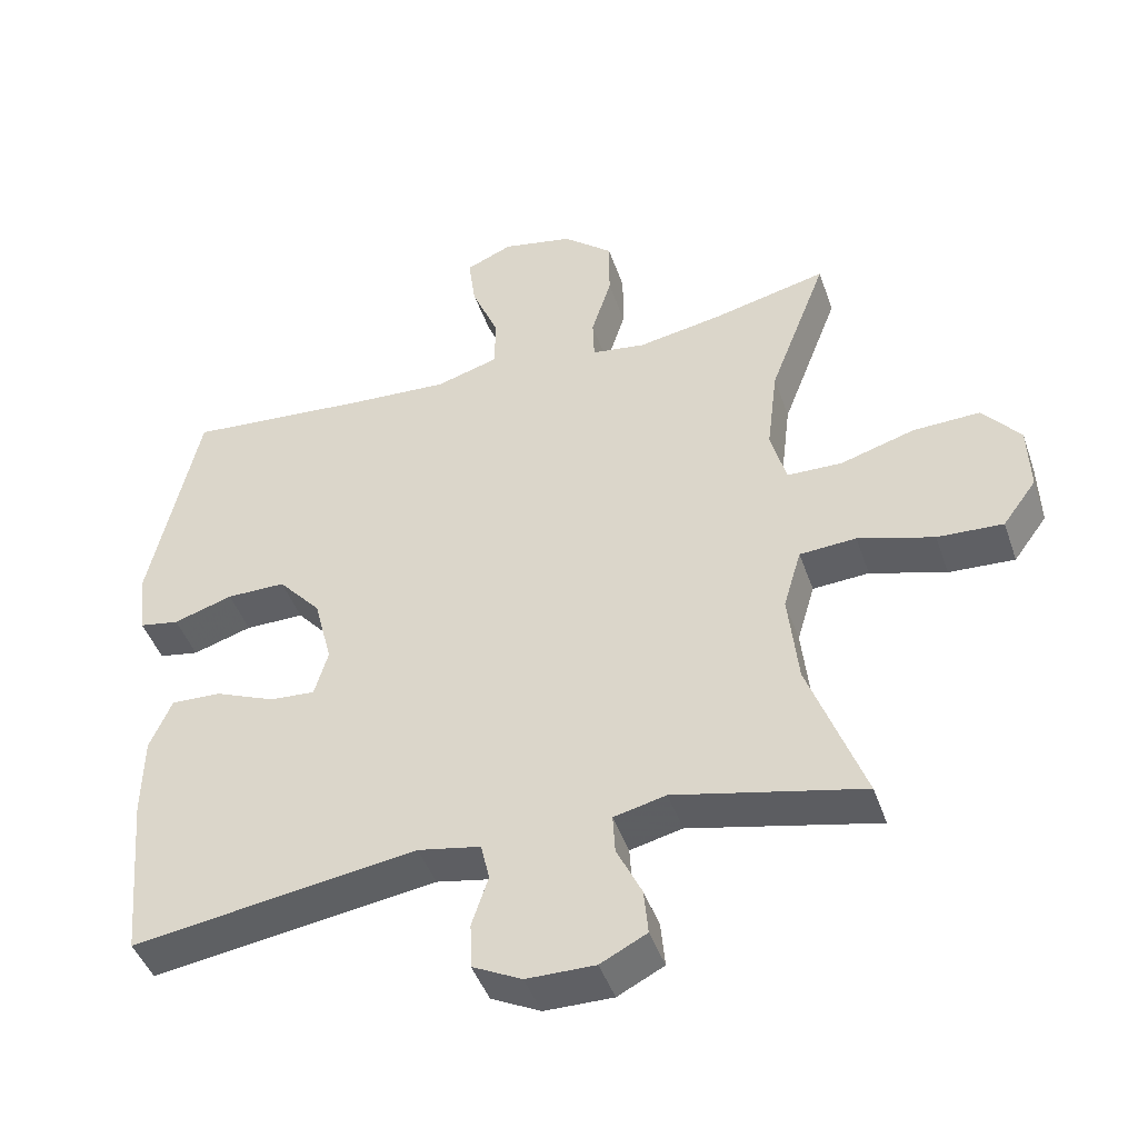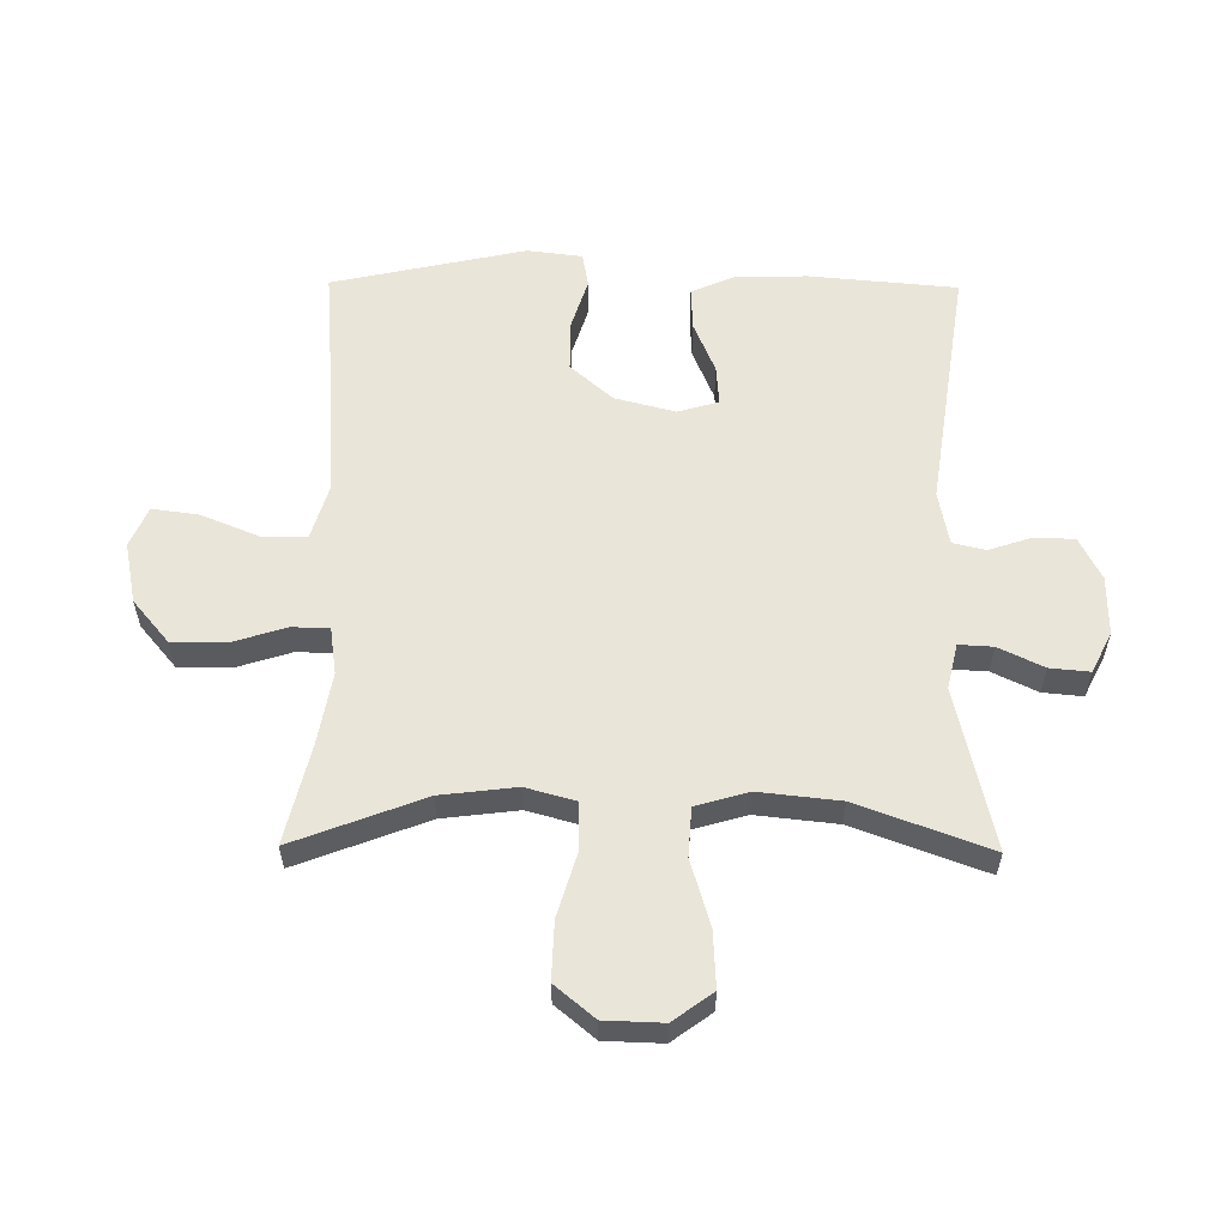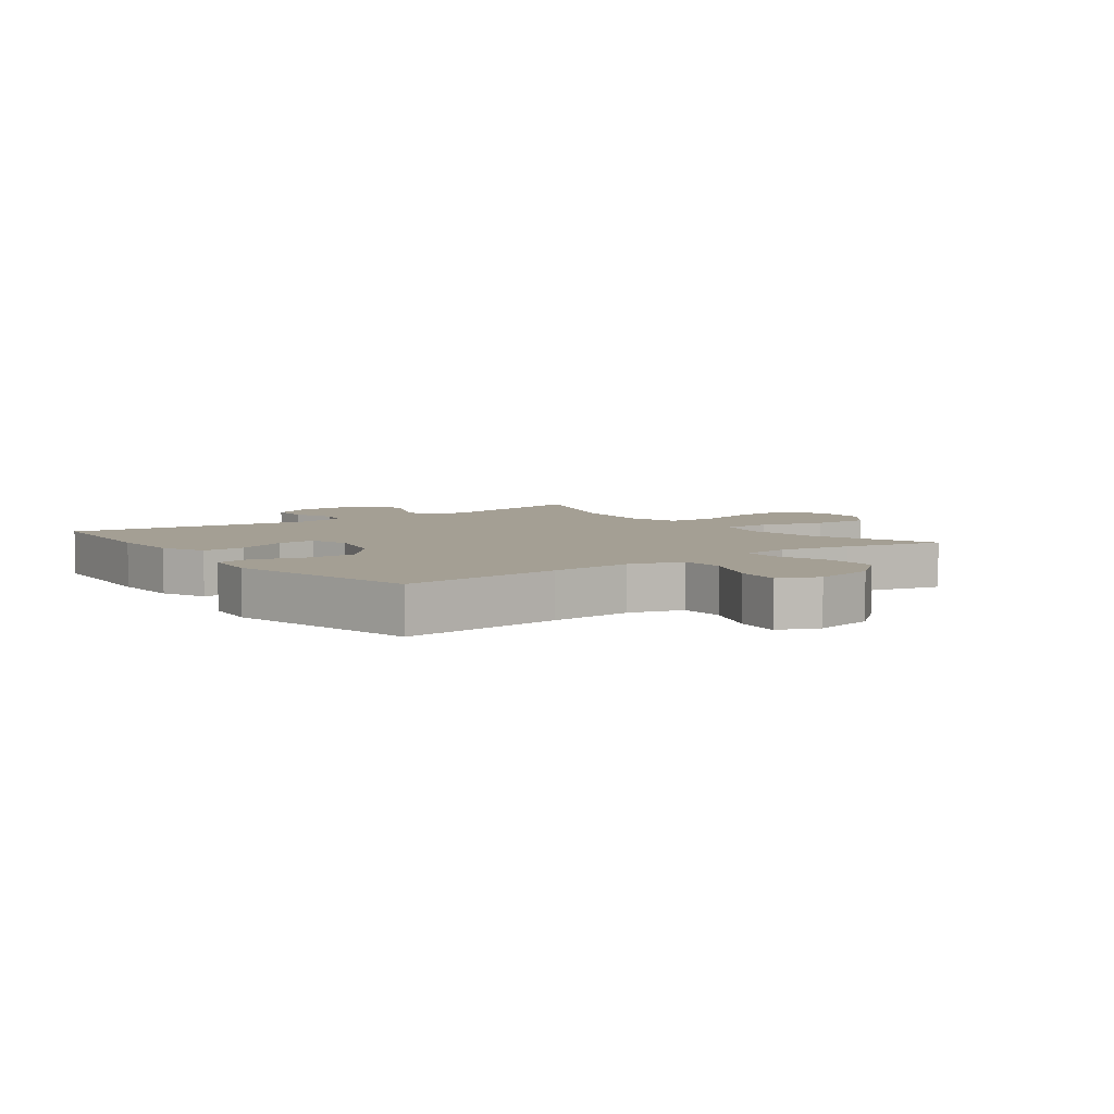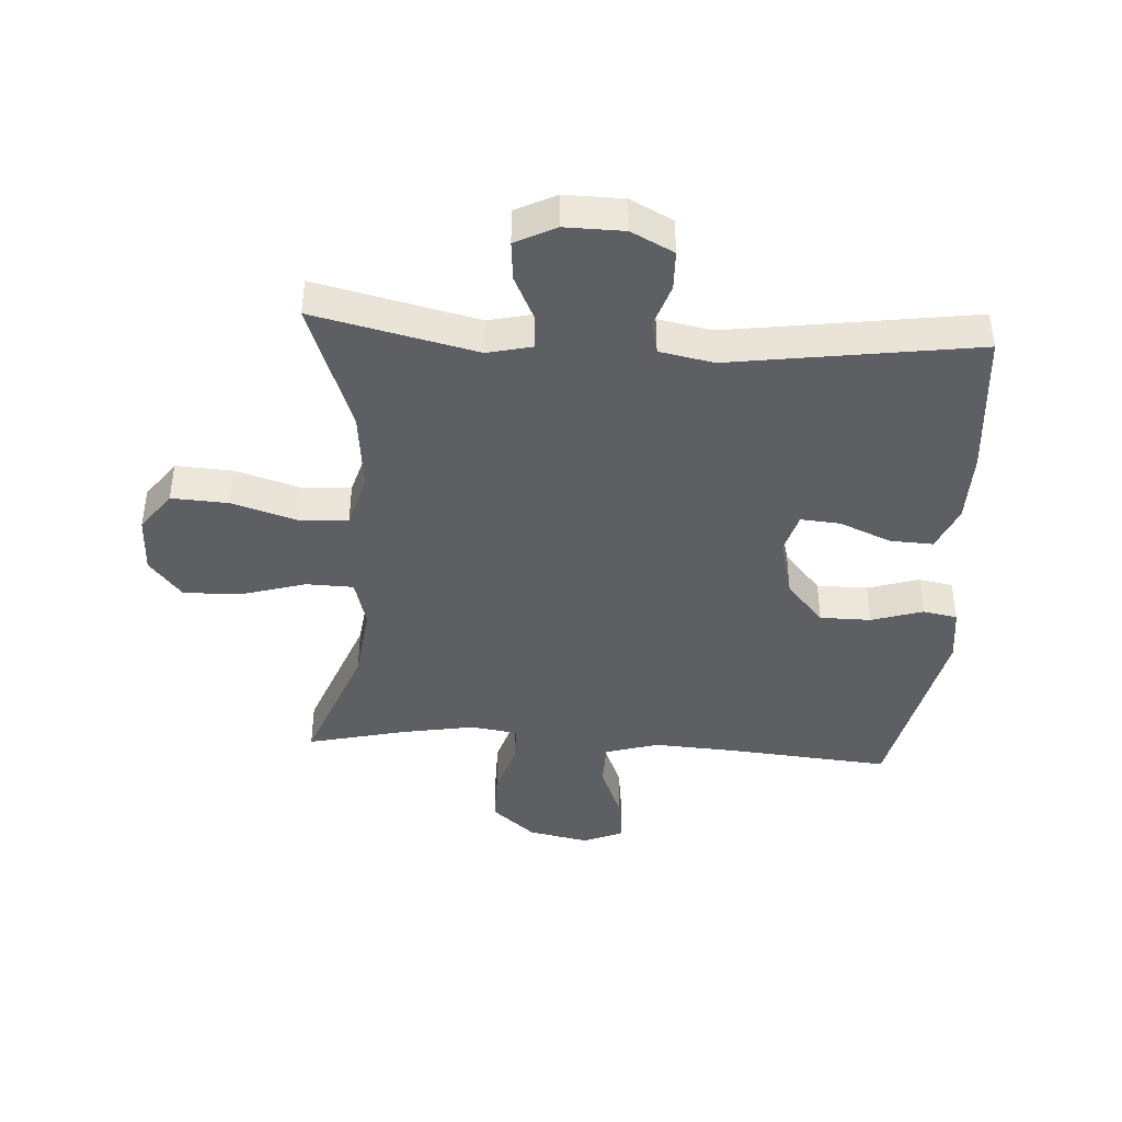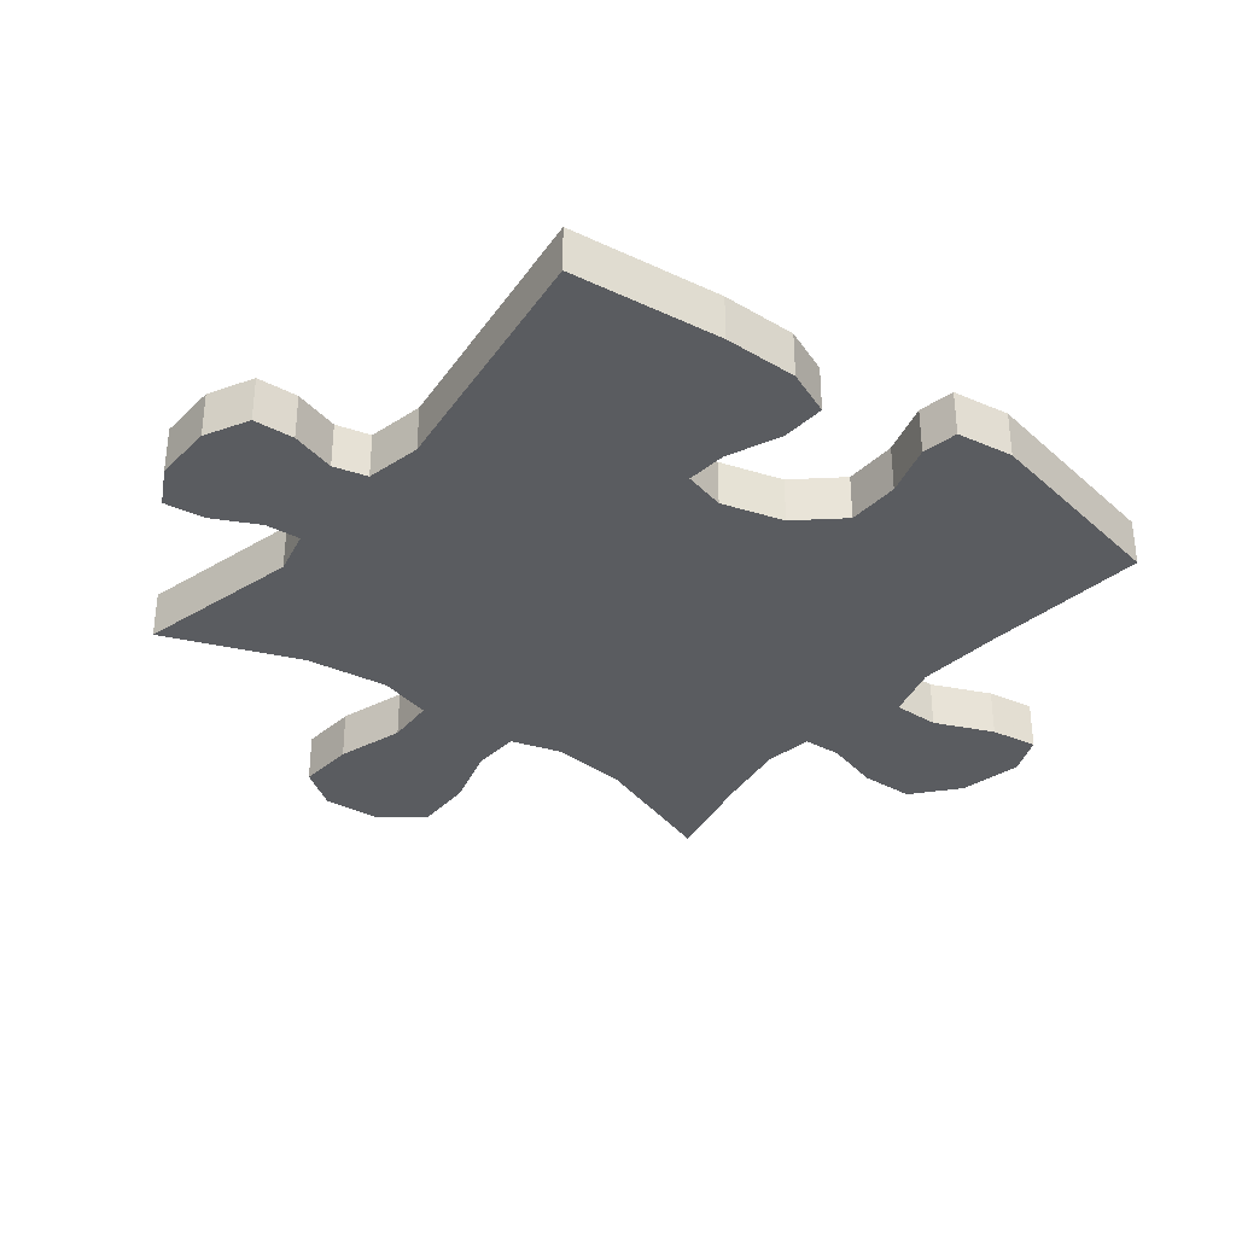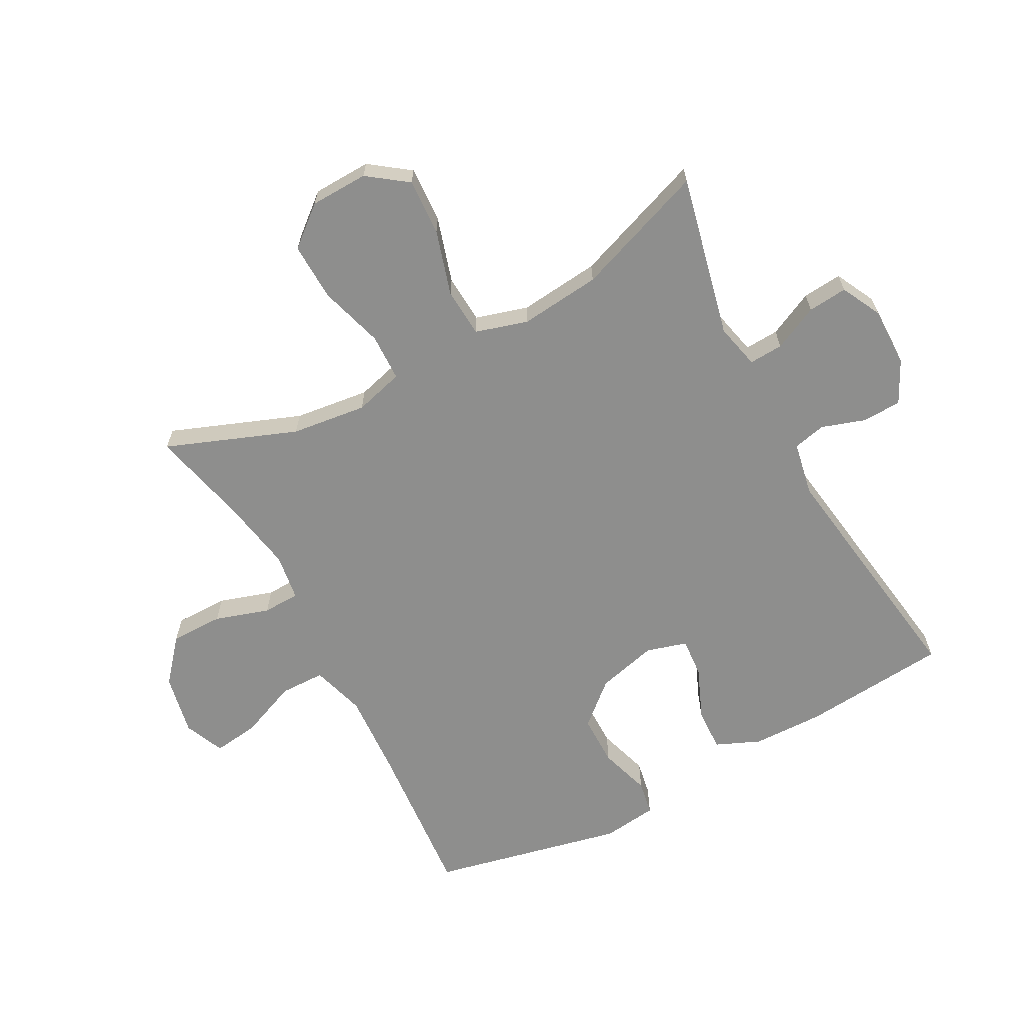
<metadata>
{"format":"obj","ext":"obj","renderer":"f3d","projection":"perspective","resolution":1024,"background":"white","views":[{"elev":-44.8,"azim":18.6,"up":"+Z"},{"elev":57.9,"azim":90.6,"up":"+Y"},{"elev":5.6,"azim":-36.8,"up":"+Y"},{"elev":-42.0,"azim":176.3,"up":"+Y"},{"elev":-33.9,"azim":-127.6,"up":"+Y"},{"elev":-64.8,"azim":118.2,"up":"+Y"}]}
</metadata>
<code>
v 0.5 0.07 0.5
v 0.419 0.07 0.289
v 0.404 0.07 0.167
v 0.426 0.07 0.087
v 0.503 0.07 0.085
v 0.607 0.07 0.116
v 0.701 0.07 0.119
v 0.754 0.07 0.055
v 0.757 0.07 -0.039
v 0.71 0.07 -0.103
v 0.618 0.07 -0.098
v 0.512 0.07 -0.066
v 0.433 0.07 -0.071
v 0.408 0.07 -0.156
v 0.422 0.07 -0.287
v 0.5 0.07 -0.5
v 0.237 0.07 -0.44
v 0.164 0.07 -0.457
v 0.167 0.07 -0.512
v 0.202 0.07 -0.585
v 0.208 0.07 -0.649
v 0.143 0.07 -0.682
v 0.047 0.07 -0.681
v -0.022 0.07 -0.646
v -0.024 0.07 -0.582
v -0.001 0.07 -0.512
v -0.013 0.07 -0.459
v -0.101 0.07 -0.442
v -0.5 0.07 -0.5
v -0.521 0.07 -0.263
v -0.519 0.07 -0.147
v -0.488 0.07 -0.075
v -0.418 0.07 -0.078
v -0.334 0.07 -0.113
v -0.27 0.07 -0.118
v -0.251 0.07 -0.052
v -0.276 0.07 0.046
v -0.336 0.07 0.114
v -0.419 0.07 0.114
v -0.502 0.07 0.088
v -0.558 0.07 0.098
v -0.569 0.07 0.187
v -0.5 0.07 0.5
v -0.237 0.07 0.478
v -0.102 0.07 0.47
v -0.015 0.07 0.496
v -0.014 0.07 0.569
v -0.052 0.07 0.662
v -0.062 0.07 0.737
v 0.003 0.07 0.765
v 0.102 0.07 0.745
v 0.172 0.07 0.686
v 0.172 0.07 0.6
v 0.144 0.07 0.512
v 0.146 0.07 0.452
v 0.222 0.07 0.441
v 0.34 0.07 0.462
v 0.5 0 0.5
v 0.419 0 0.289
v 0.404 0 0.167
v 0.426 0 0.087
v 0.503 0 0.085
v 0.607 0 0.116
v 0.701 0 0.119
v 0.754 0 0.055
v 0.757 0 -0.039
v 0.71 0 -0.103
v 0.618 0 -0.098
v 0.512 0 -0.066
v 0.433 0 -0.071
v 0.408 0 -0.156
v 0.422 0 -0.287
v 0.5 0 -0.5
v 0.237 0 -0.44
v 0.164 0 -0.457
v 0.167 0 -0.512
v 0.202 0 -0.585
v 0.208 0 -0.649
v 0.143 0 -0.682
v 0.047 0 -0.681
v -0.022 0 -0.646
v -0.024 0 -0.582
v -0.001 0 -0.512
v -0.013 0 -0.459
v -0.101 0 -0.442
v -0.5 0 -0.5
v -0.521 0 -0.263
v -0.519 0 -0.147
v -0.488 0 -0.075
v -0.418 0 -0.078
v -0.334 0 -0.113
v -0.27 0 -0.118
v -0.251 0 -0.052
v -0.276 0 0.046
v -0.336 0 0.114
v -0.419 0 0.114
v -0.502 0 0.088
v -0.558 0 0.098
v -0.569 0 0.187
v -0.5 0 0.5
v -0.237 0 0.478
v -0.102 0 0.47
v -0.015 0 0.496
v -0.014 0 0.569
v -0.052 0 0.662
v -0.062 0 0.737
v 0.003 0 0.765
v 0.102 0 0.745
v 0.172 0 0.686
v 0.172 0 0.6
v 0.144 0 0.512
v 0.146 0 0.452
v 0.222 0 0.441
v 0.34 0 0.462
f 52 53 54
f 51 52 54
f 50 51 54
f 49 50 54
f 48 49 54
f 47 48 54
f 46 47 54 55
f 45 46 55
f 44 45 55 56
f 42 43 44
f 41 42 44
f 40 41 44
f 39 40 44
f 38 39 44 56
f 32 33 34
f 31 32 34
f 30 31 34
f 29 30 34
f 28 29 34
f 27 28 34 35
f 24 25 26
f 23 24 26
f 22 23 26
f 21 22 26
f 20 21 26
f 19 20 26
f 18 19 26 27
f 27 35 36
f 18 27 36
f 17 18 36
f 10 11 12
f 9 10 12
f 8 9 12
f 7 8 12
f 6 7 12
f 5 6 12
f 4 5 12 13
f 3 4 13 14
f 57 1 2
f 57 2 3
f 56 57 3
f 38 56 3
f 37 38 3
f 17 36 37
f 16 17 37
f 15 16 37
f 37 3 14
f 14 15 37
f 111 110 109
f 111 109 108
f 111 108 107
f 111 107 106
f 111 106 105
f 111 105 104
f 112 111 104 103
f 112 103 102
f 113 112 102 101
f 101 100 99
f 101 99 98
f 101 98 97
f 101 97 96
f 113 101 96 95
f 91 90 89
f 91 89 88
f 91 88 87
f 91 87 86
f 91 86 85
f 92 91 85 84
f 83 82 81
f 83 81 80
f 83 80 79
f 83 79 78
f 83 78 77
f 83 77 76
f 84 83 76 75
f 93 92 84
f 93 84 75
f 93 75 74
f 69 68 67
f 69 67 66
f 69 66 65
f 69 65 64
f 69 64 63
f 69 63 62
f 70 69 62 61
f 71 70 61 60
f 59 58 114
f 60 59 114
f 60 114 113
f 60 113 95
f 60 95 94
f 94 93 74
f 94 74 73
f 94 73 72
f 71 60 94
f 94 72 71
f 1 58 59 2
f 2 59 60 3
f 3 60 61 4
f 4 61 62 5
f 5 62 63 6
f 6 63 64 7
f 7 64 65 8
f 8 65 66 9
f 9 66 67 10
f 10 67 68 11
f 11 68 69 12
f 12 69 70 13
f 13 70 71 14
f 14 71 72 15
f 15 72 73 16
f 16 73 74 17
f 17 74 75 18
f 18 75 76 19
f 19 76 77 20
f 20 77 78 21
f 21 78 79 22
f 22 79 80 23
f 23 80 81 24
f 24 81 82 25
f 25 82 83 26
f 26 83 84 27
f 27 84 85 28
f 28 85 86 29
f 29 86 87 30
f 30 87 88 31
f 31 88 89 32
f 32 89 90 33
f 33 90 91 34
f 34 91 92 35
f 35 92 93 36
f 36 93 94 37
f 37 94 95 38
f 38 95 96 39
f 39 96 97 40
f 40 97 98 41
f 41 98 99 42
f 42 99 100 43
f 43 100 101 44
f 44 101 102 45
f 45 102 103 46
f 46 103 104 47
f 47 104 105 48
f 48 105 106 49
f 49 106 107 50
f 50 107 108 51
f 51 108 109 52
f 52 109 110 53
f 53 110 111 54
f 54 111 112 55
f 55 112 113 56
f 56 113 114 57
f 57 114 58 1

</code>
